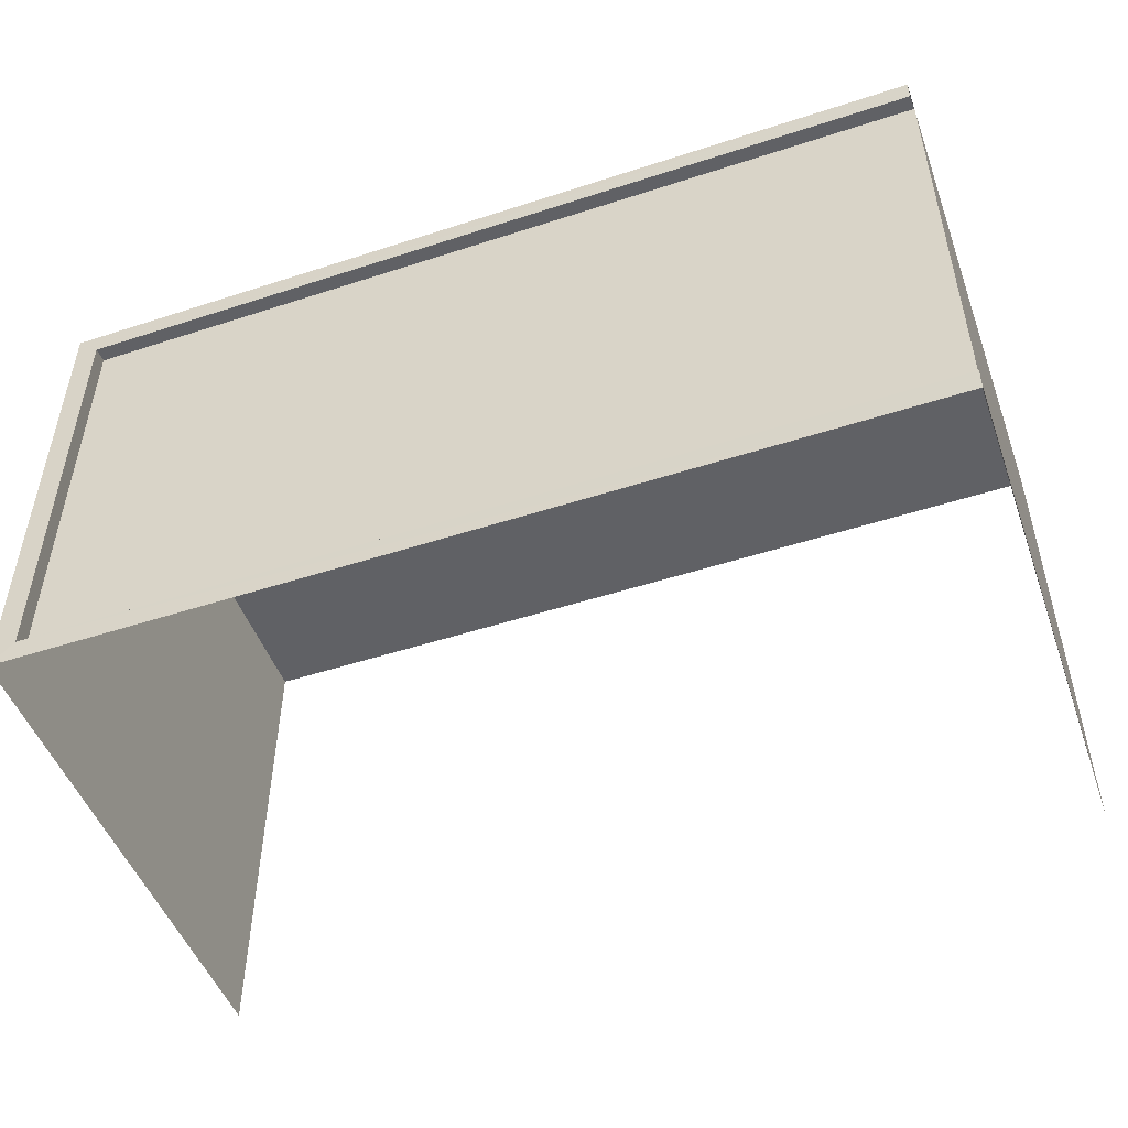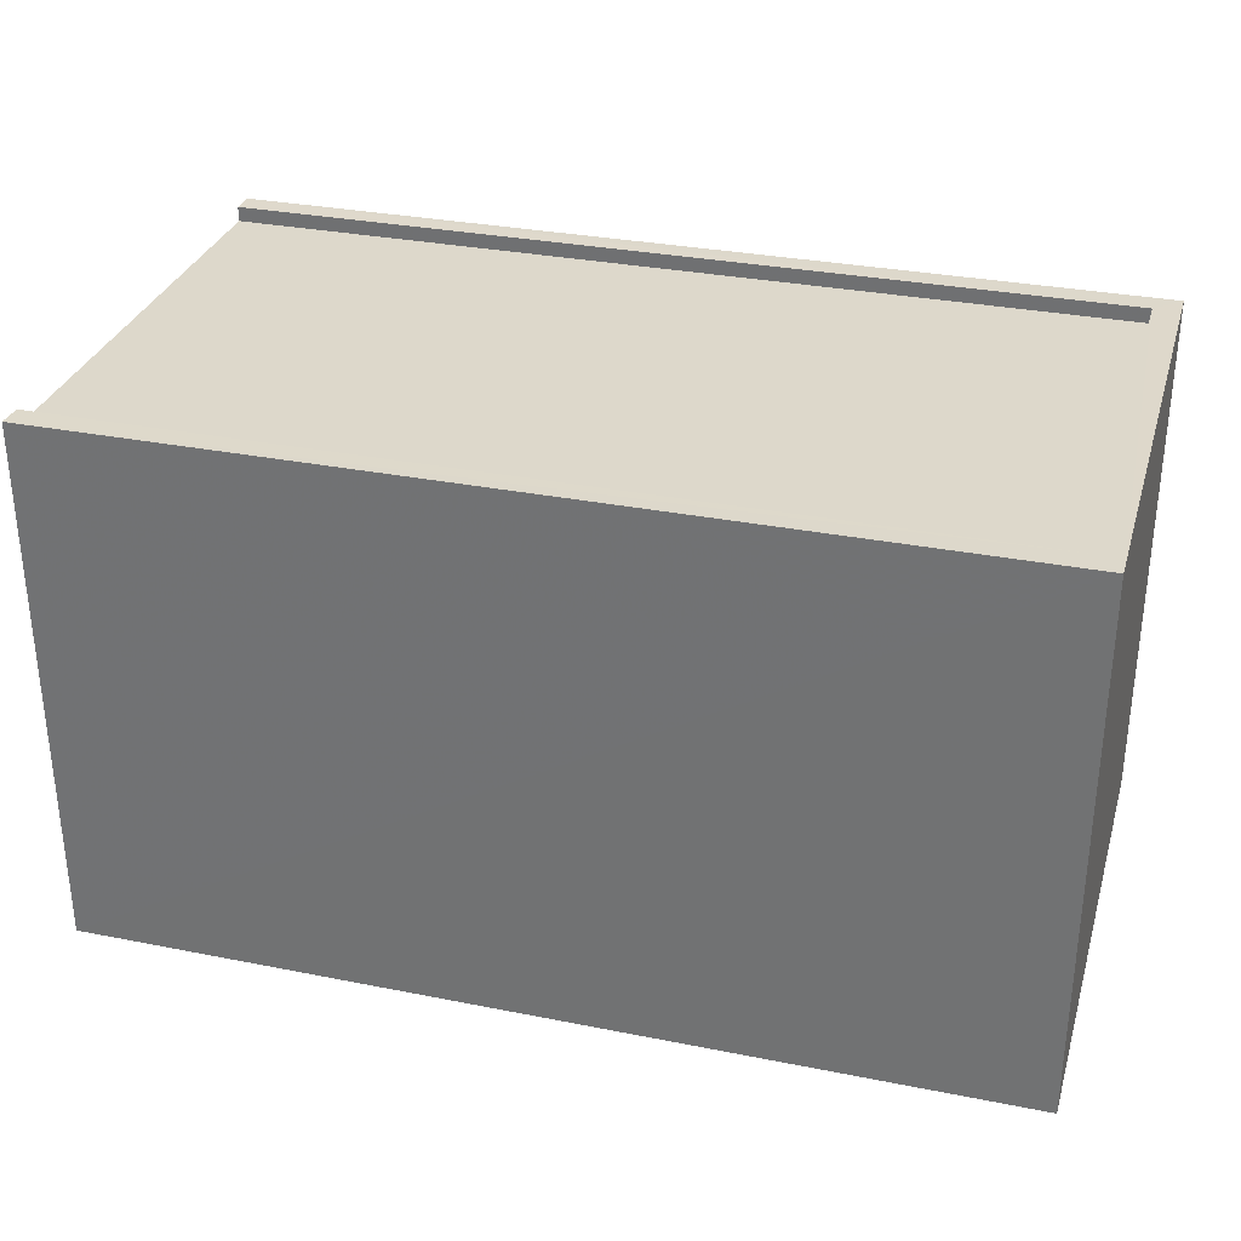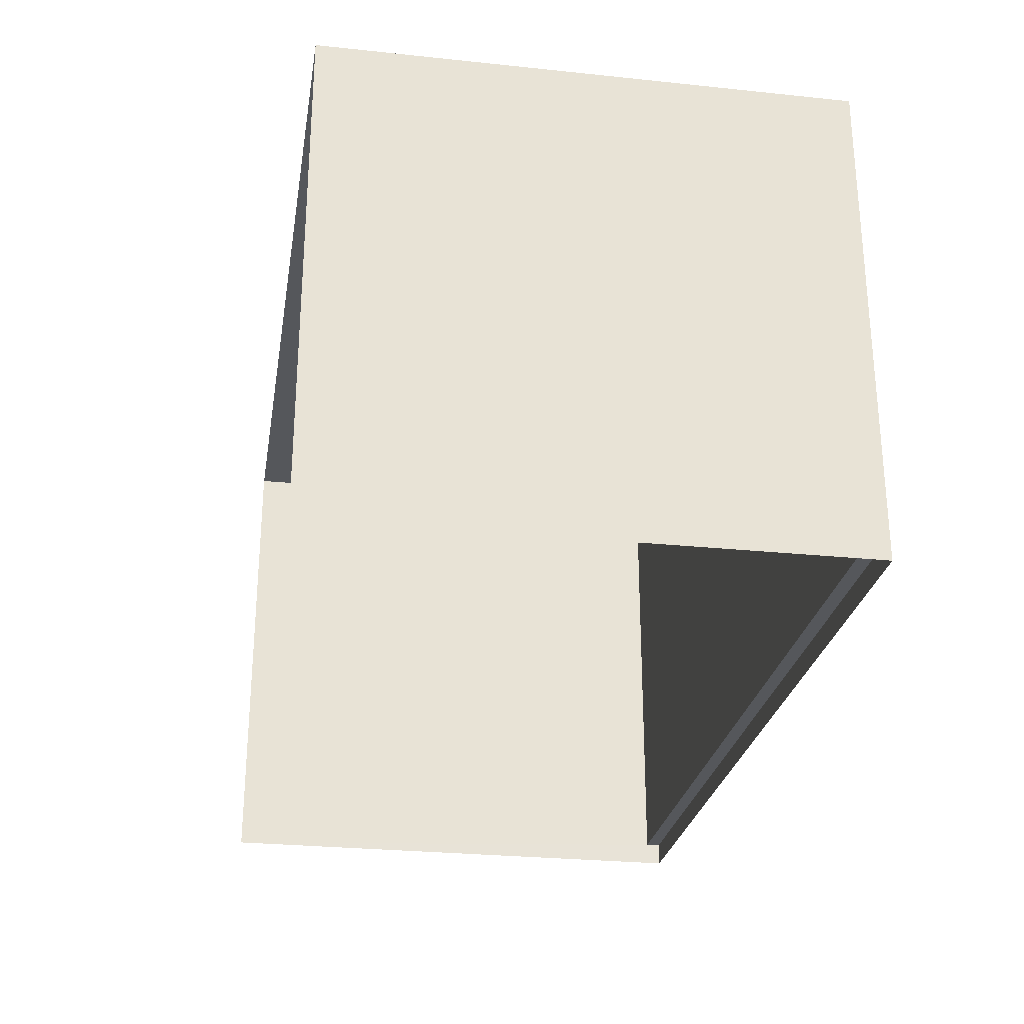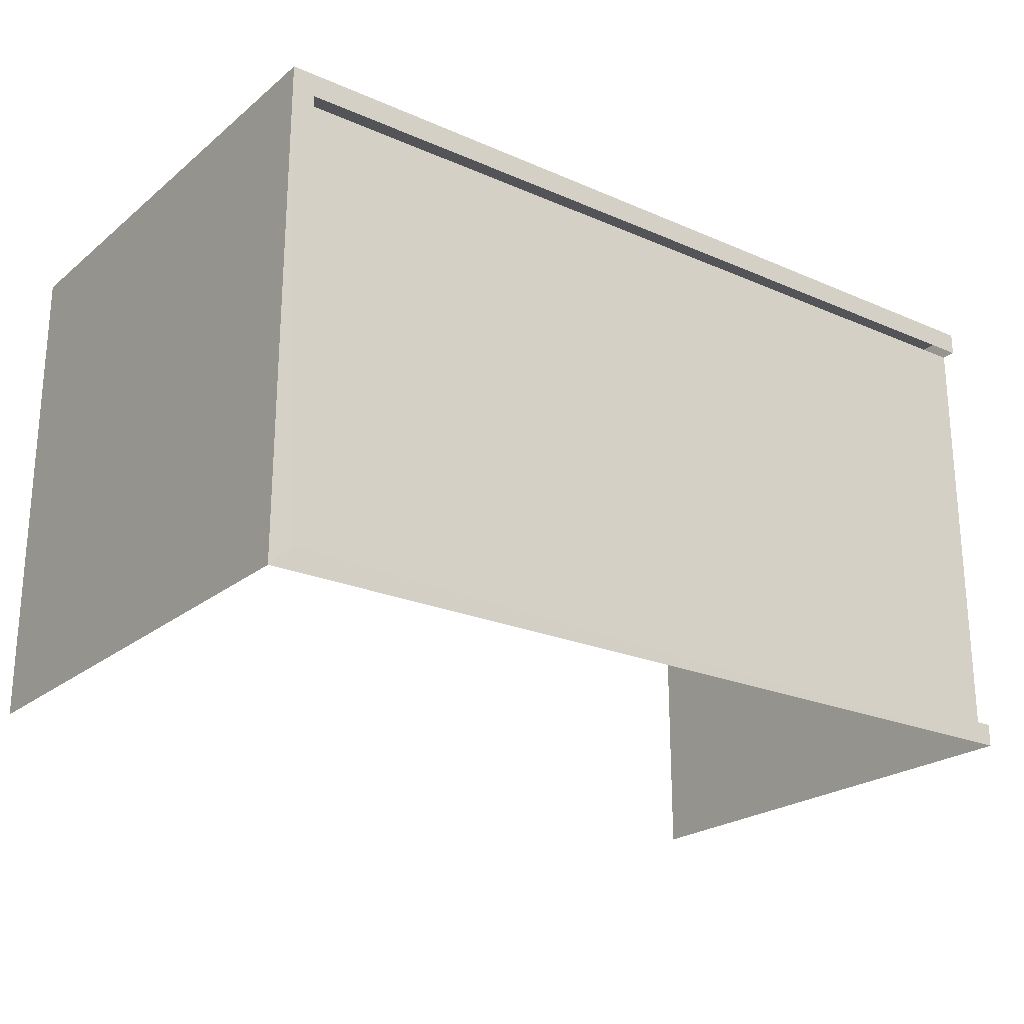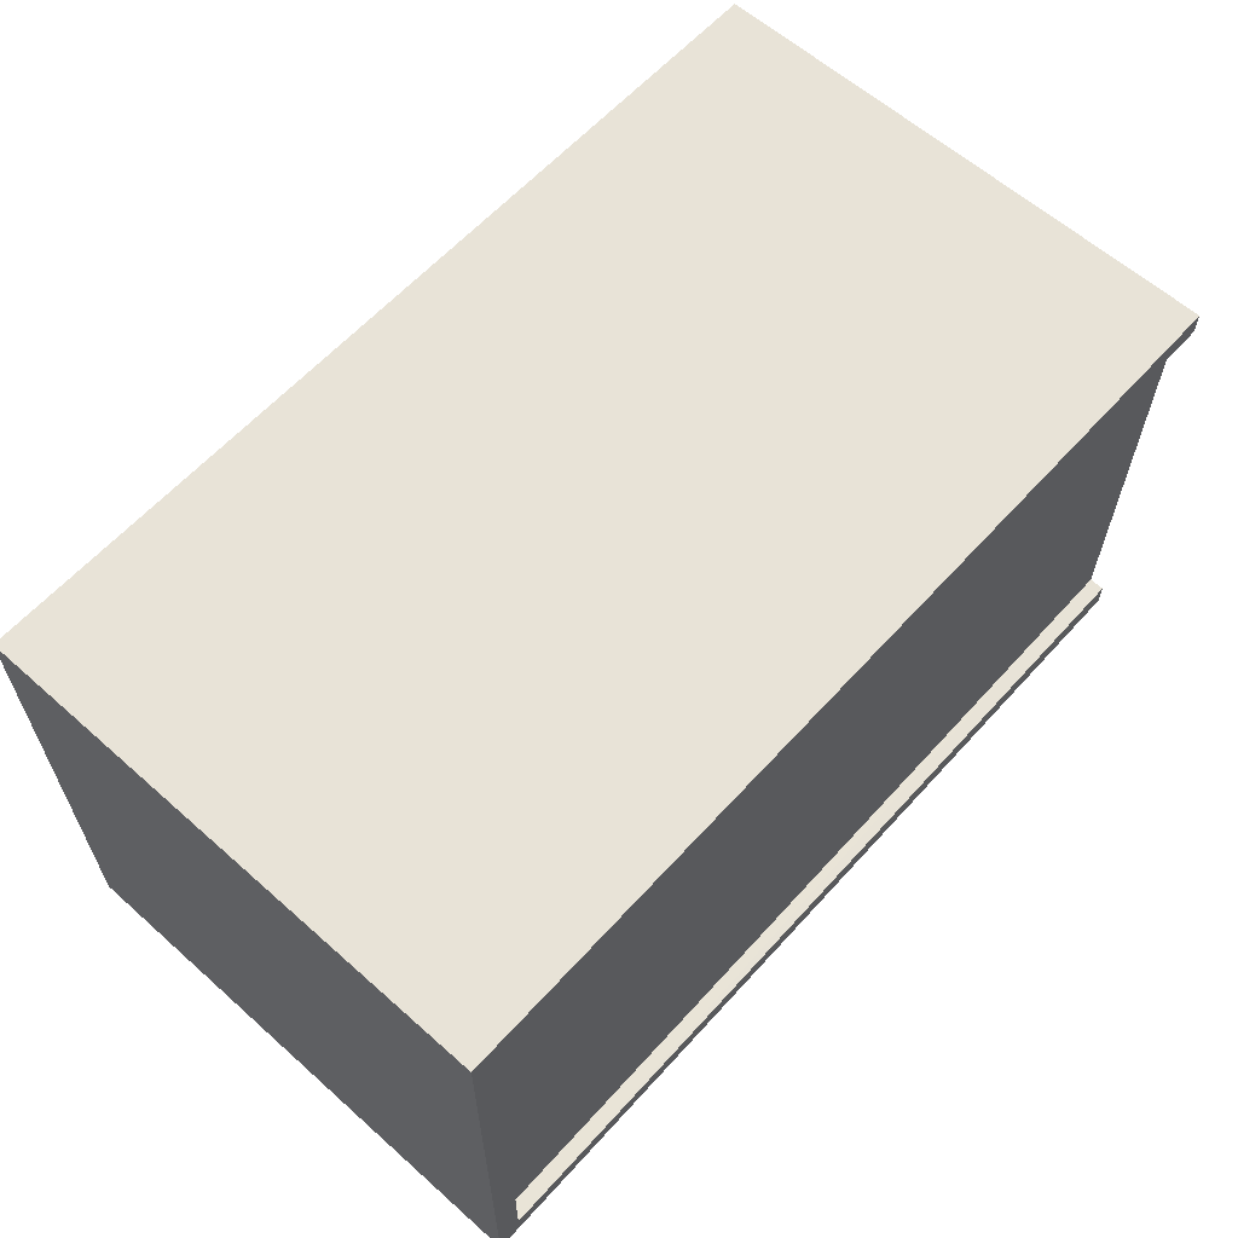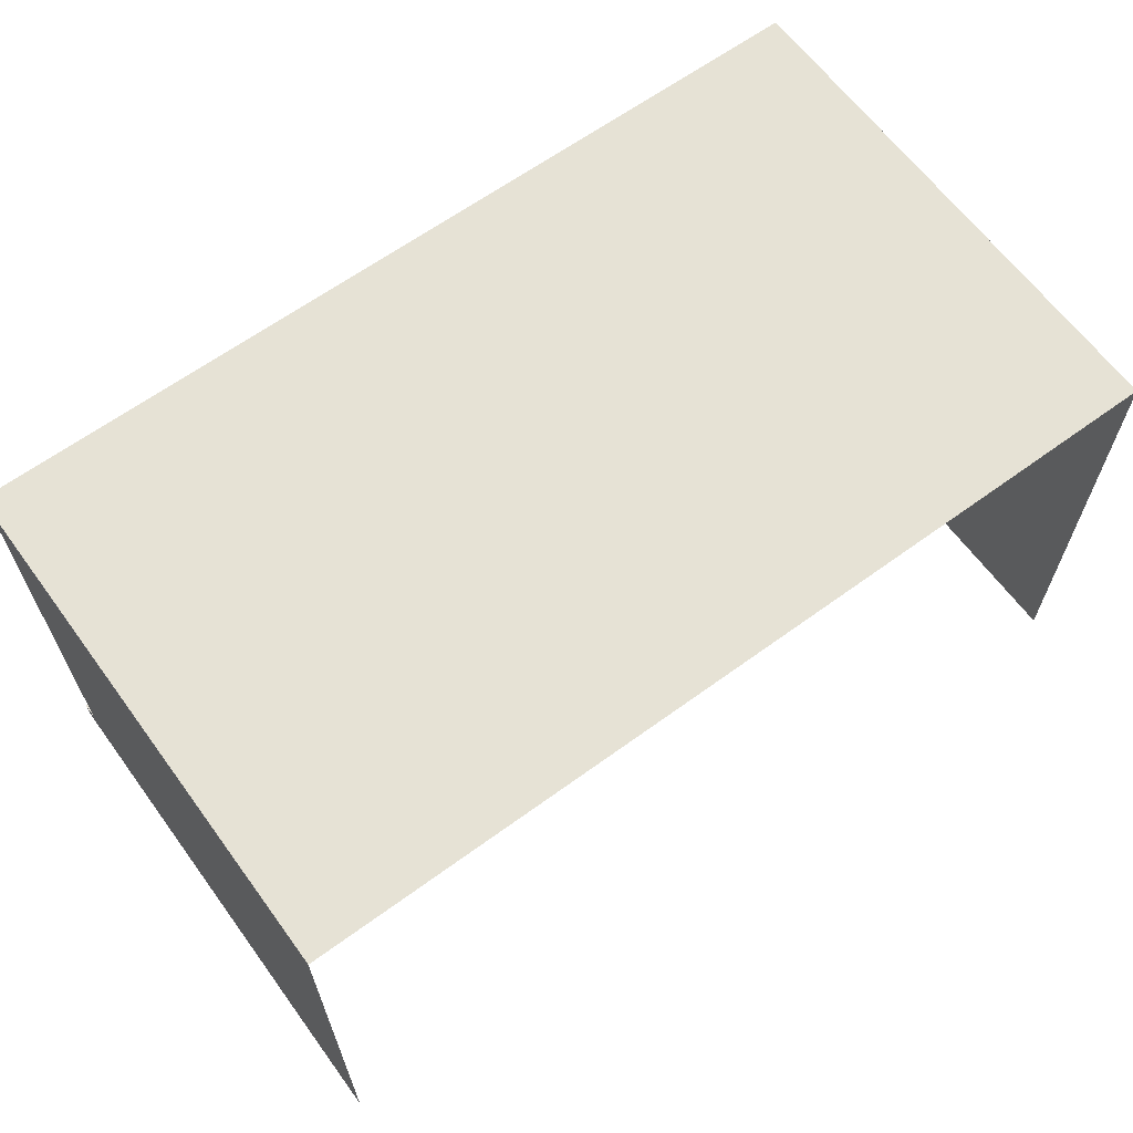
<metadata>
{"format":"obj","ext":"obj","renderer":"f3d","projection":"perspective","resolution":1024,"background":"white","views":[{"elev":-49.6,"azim":19.7,"up":"+Y"},{"elev":31.5,"azim":-164.2,"up":"+Z"},{"elev":-26.9,"azim":-99.3,"up":"+Y"},{"elev":-23.0,"azim":-36.6,"up":"+Y"},{"elev":61.4,"azim":-48.0,"up":"+Y"},{"elev":64.0,"azim":143.7,"up":"+Y"}]}
</metadata>
<code>
v -3.142e+05 4.166e+04 37.57
v -3.142e+05 4.167e+04 37.58
v -3.142e+05 4.167e+04 37.58
v -3.142e+05 4.166e+04 37.58
v -3.142e+05 4.167e+04 46.32
v -3.142e+05 4.166e+04 46.31
v -3.142e+05 4.167e+04 46.31
v -3.142e+05 4.166e+04 46.31
v -3.142e+05 4.166e+04 46.56
v -3.142e+05 4.166e+04 46.56
v -3.142e+05 4.166e+04 46.56
v -3.142e+05 4.167e+04 46.57
v -3.142e+05 4.167e+04 46.57
v -3.142e+05 4.167e+04 46.56
v -3.142e+05 4.167e+04 46.56
v -3.142e+05 4.166e+04 46.56
f 1 2 3
f 1 4 2
f 1 9 4
f 1 10 9
f 13 5 7
f 15 13 7
f 5 6 7
f 5 8 6
f 9 10 11
f 9 11 12
f 13 14 12
f 13 15 14
f 10 16 11
f 11 13 12
f 12 14 3
f 2 12 3
f 4 12 2
f 4 9 12
f 11 6 8
f 11 16 6
f 3 14 7
f 3 7 1
f 6 10 1
f 6 16 10
f 14 15 7
f 7 6 1
f 13 8 5
f 13 11 8

</code>
